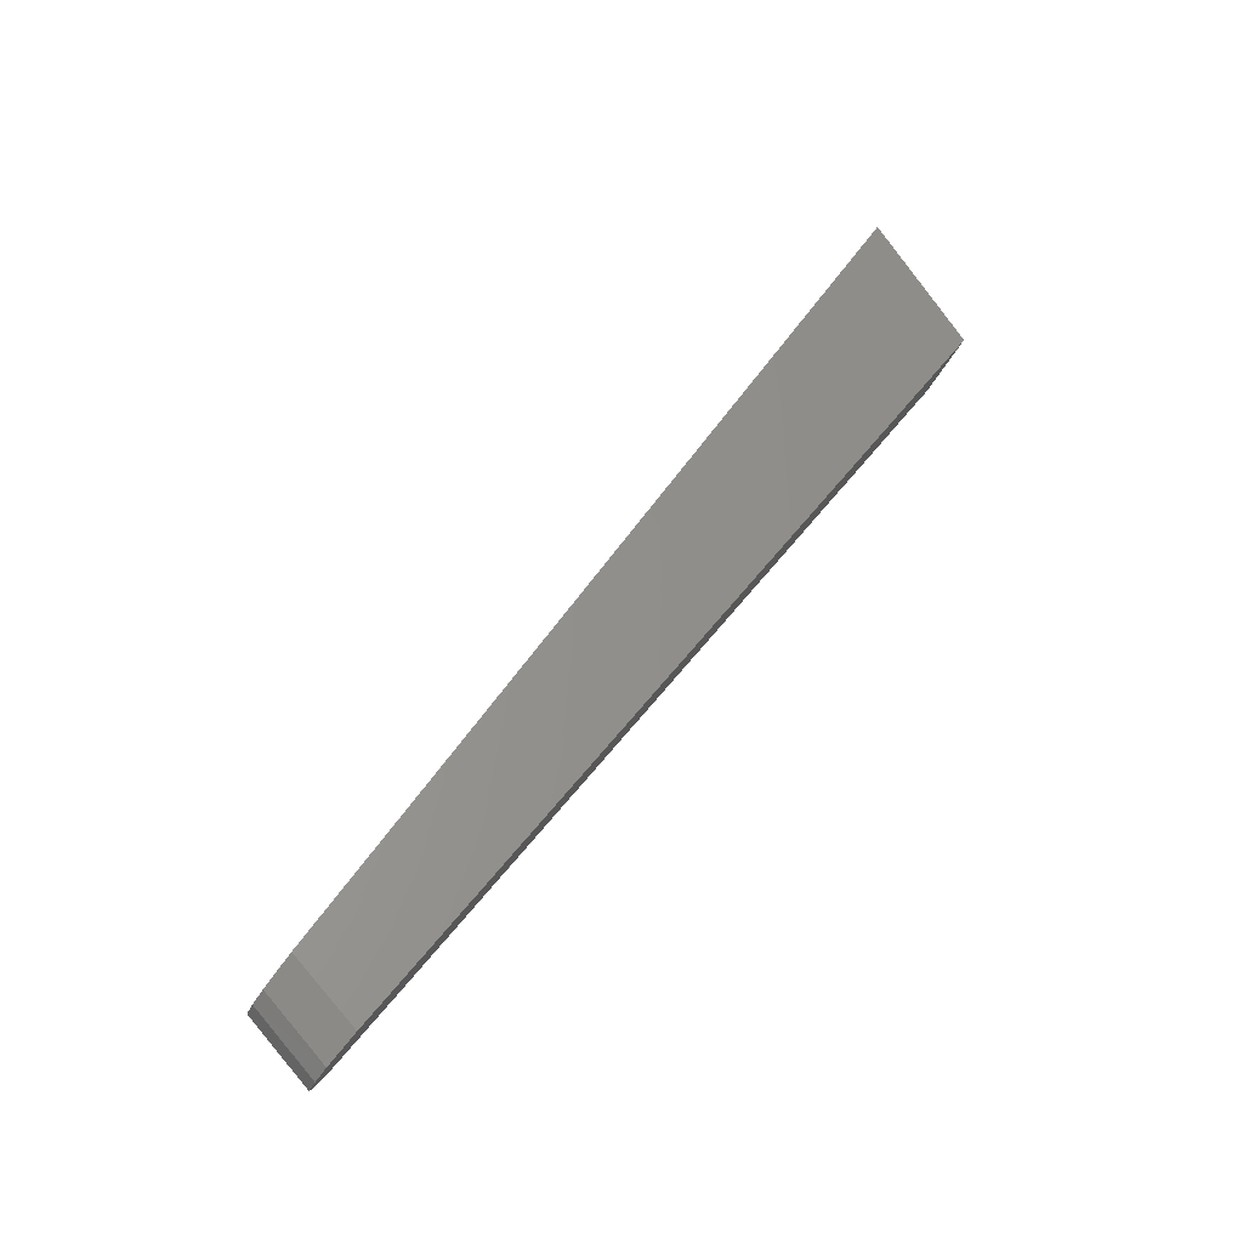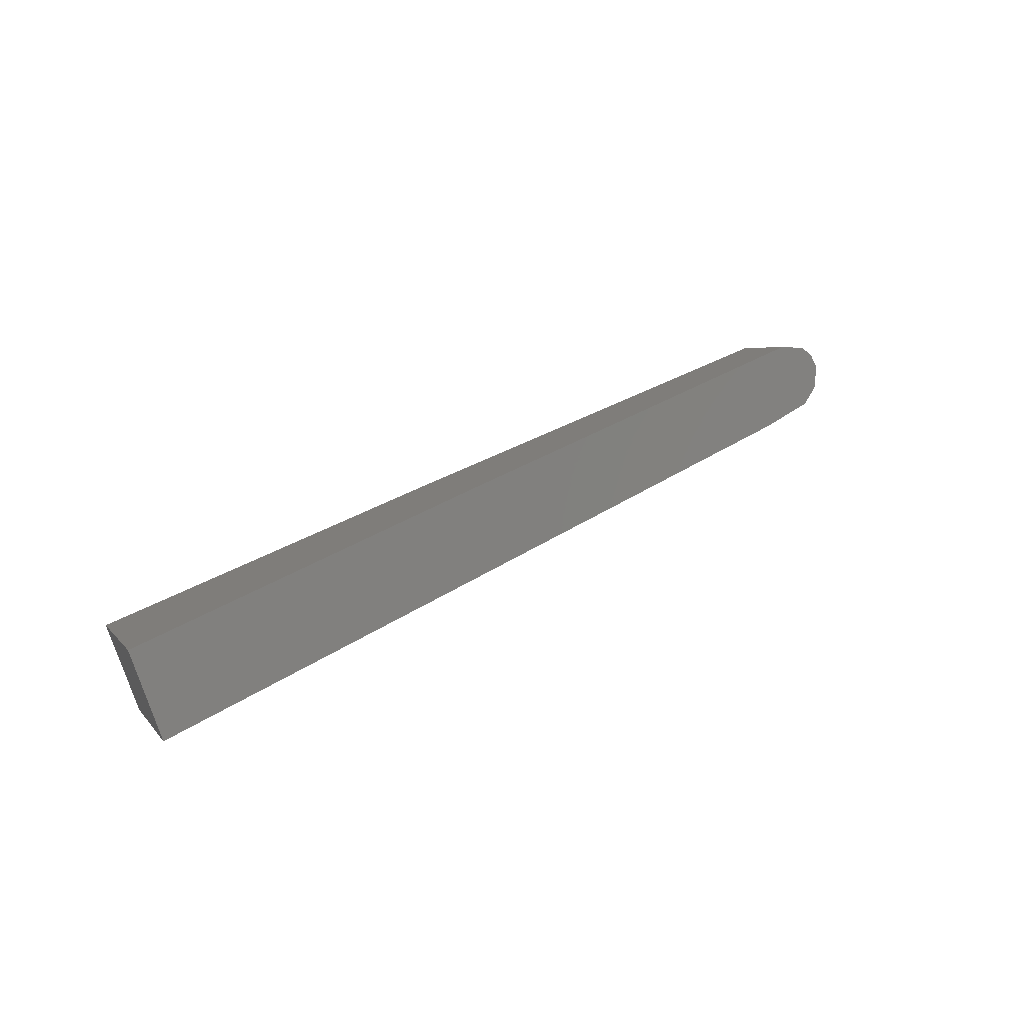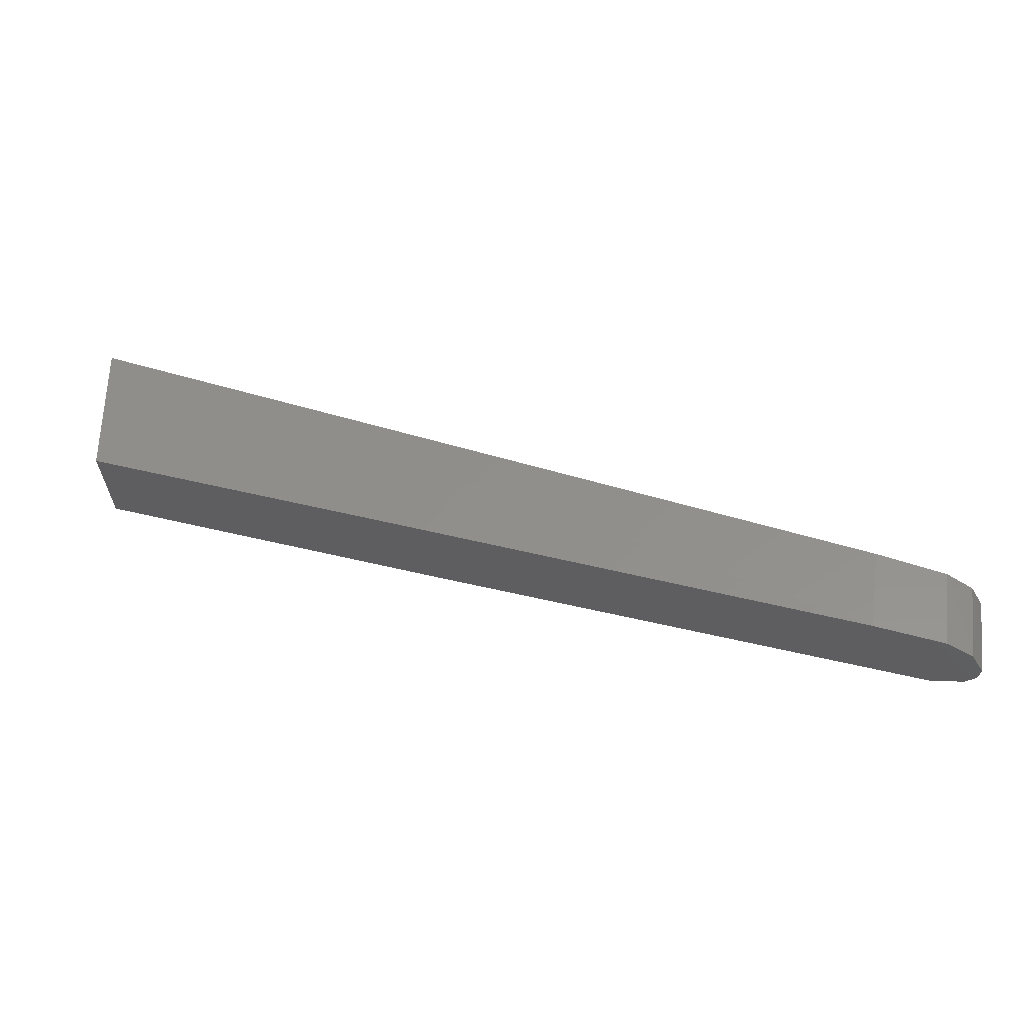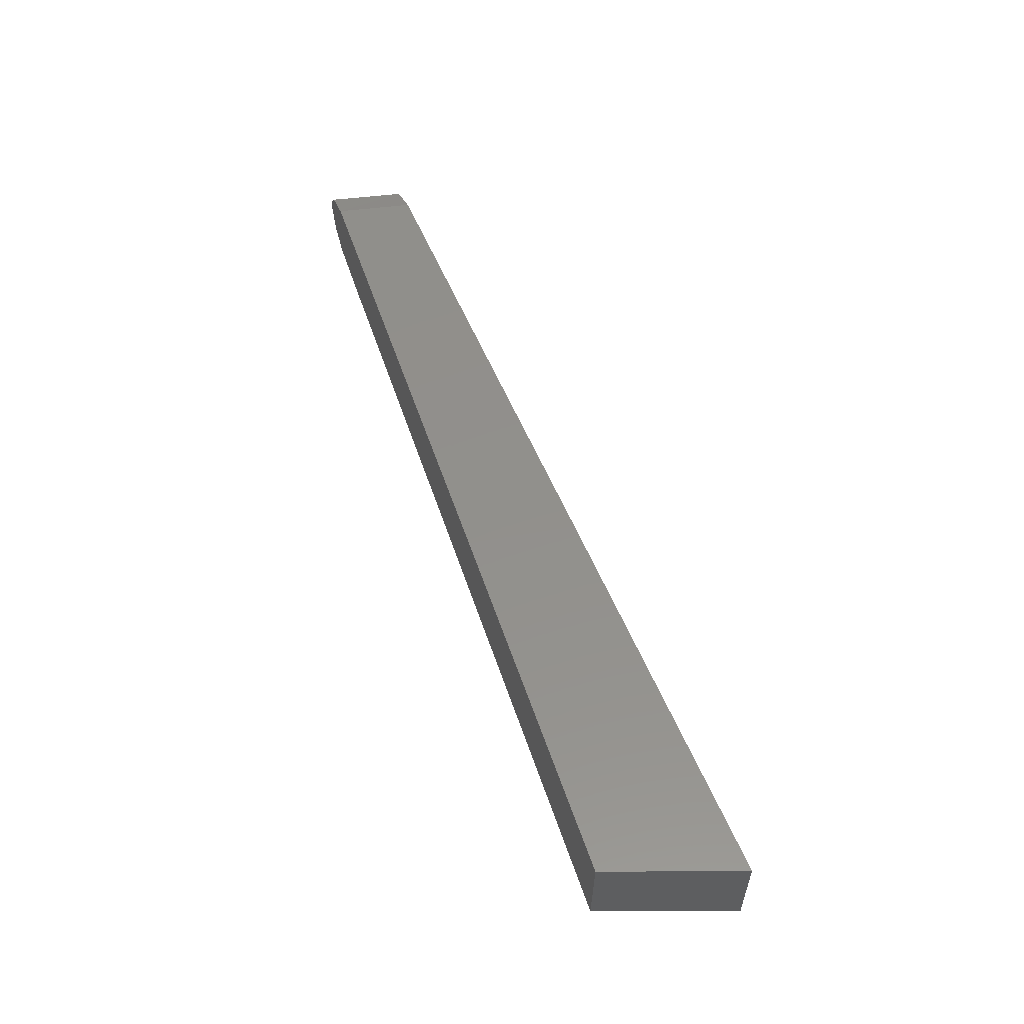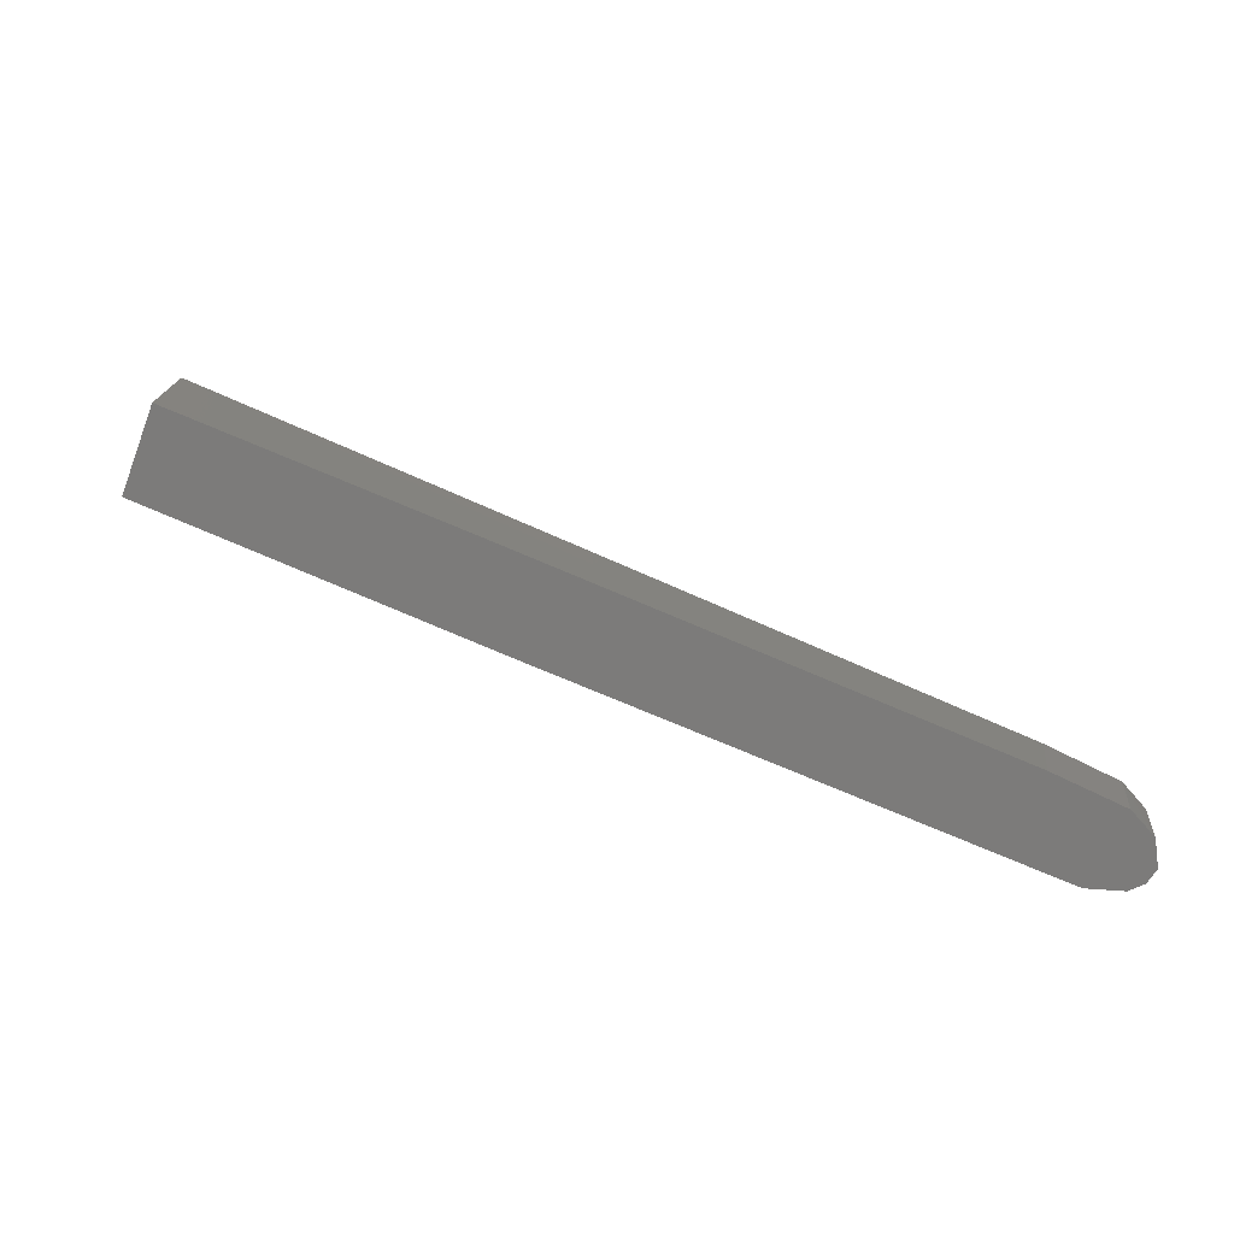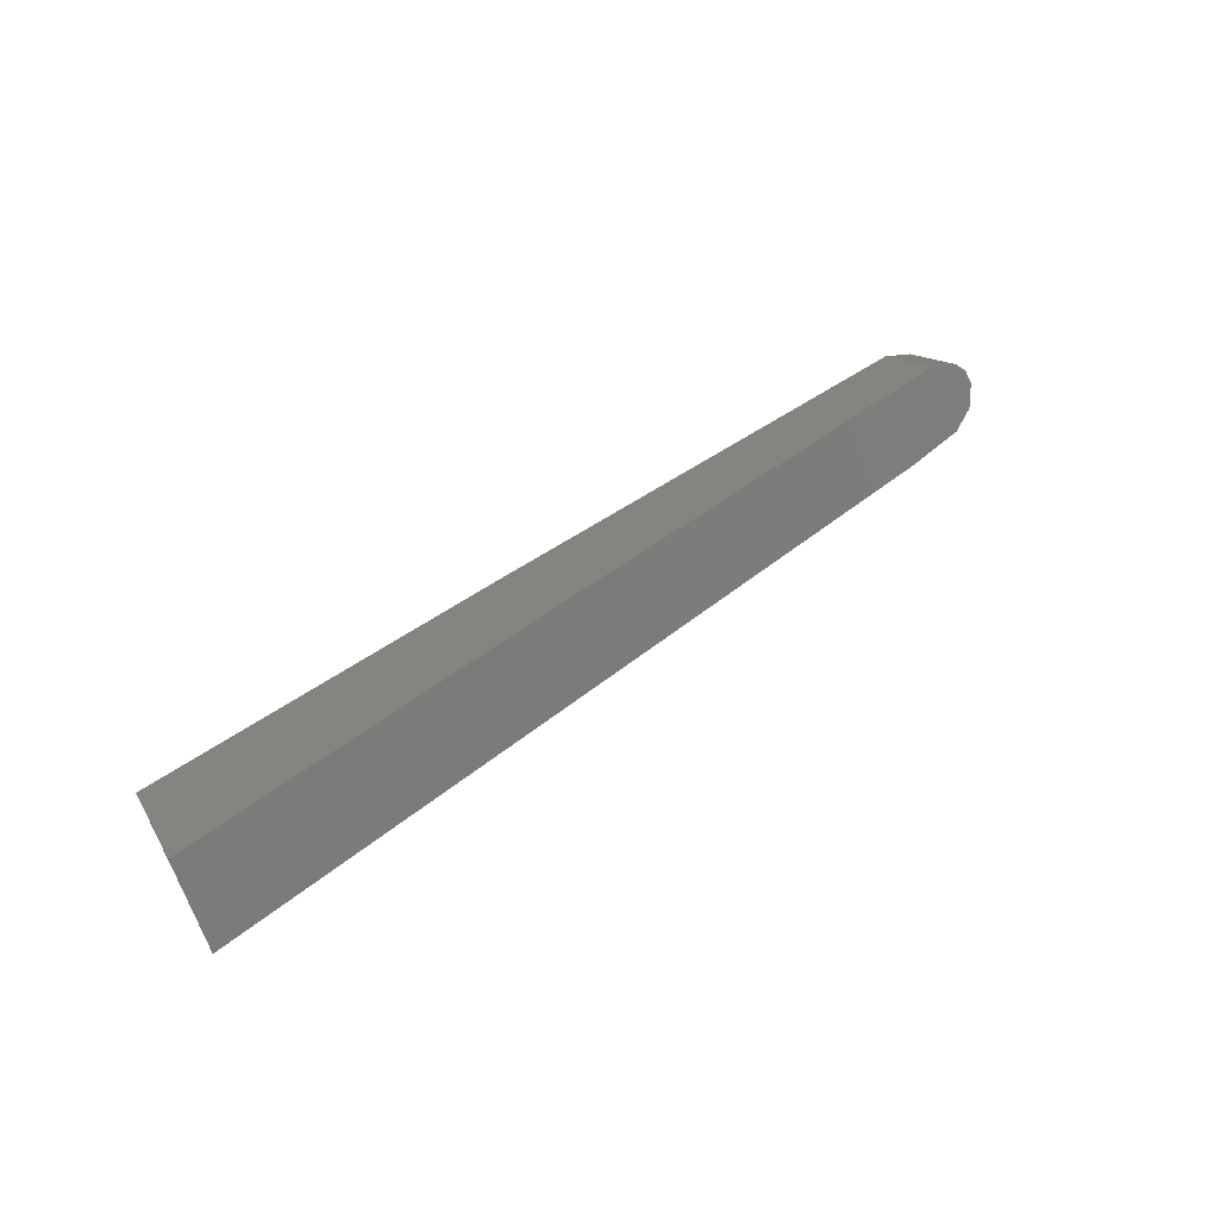
<metadata>
{"format":"stl","ext":"stl","renderer":"f3d","projection":"perspective","resolution":1024,"background":"white","views":[{"elev":74.3,"azim":-33.6,"up":"+Z"},{"elev":5.9,"azim":160.2,"up":"+Z"},{"elev":-35.2,"azim":-156.6,"up":"+Y"},{"elev":35.5,"azim":89.5,"up":"+Z"},{"elev":-75.5,"azim":179.4,"up":"+Y"},{"elev":17.2,"azim":159.1,"up":"+Z"}]}
</metadata>
<code>
# stl→obj: 21 verts, 38 faces
v -0.2221 -0.6443 0.219
v -0.4672 -0.7257 0.2952
v -0.4851 -0.731 0.2943
v -0.4923 -0.7328 0.2902
v -0.4967 -0.7335 0.2833
v -0.4952 -0.7318 0.2699
v -0.485 -0.7277 0.2592
v -0.4515 -0.7163 0.2462
v -0.2099 -0.6357 0.1663
v -0.05317 -0.5835 0.1152
v -0.03713 -0.5828 0.16
v -0.03734 -0.5078 0.1598
v -0.05315 -0.5085 0.1149
v -0.4574 -0.6728 0.248
v -0.4725 -0.6839 0.2968
v -0.4901 -0.6903 0.2958
v -0.5001 -0.6912 0.2714
v -0.4902 -0.6863 0.2607
v -0.5015 -0.6932 0.2847
v -0.4971 -0.6924 0.2916
v -0.2327 -0.587 0.2222
f 1 2 3
f 1 3 4
f 1 4 5
f 1 5 6
f 1 6 7
f 1 7 8
f 1 8 9
f 1 9 10
f 1 10 11
f 12 11 10
f 12 10 13
f 10 9 13
f 13 9 8
f 13 8 14
f 2 15 16
f 2 16 3
f 6 17 18
f 6 18 7
f 6 5 19
f 6 19 17
f 3 16 20
f 3 20 4
f 20 19 5
f 20 5 4
f 8 7 18
f 8 18 14
f 21 12 13
f 21 13 14
f 21 14 18
f 21 18 17
f 21 17 19
f 21 19 20
f 21 20 16
f 21 16 15
f 21 1 11
f 21 11 12
f 1 21 15
f 1 15 2

</code>
